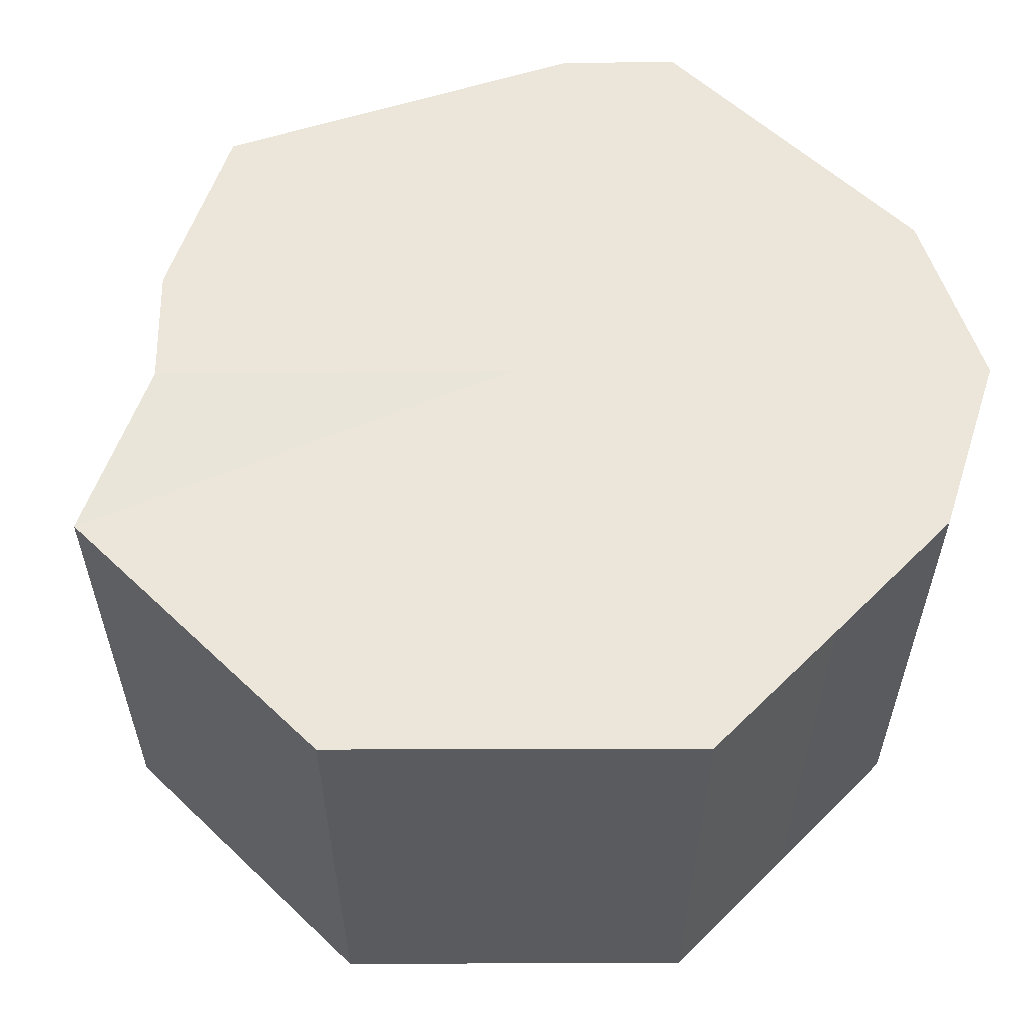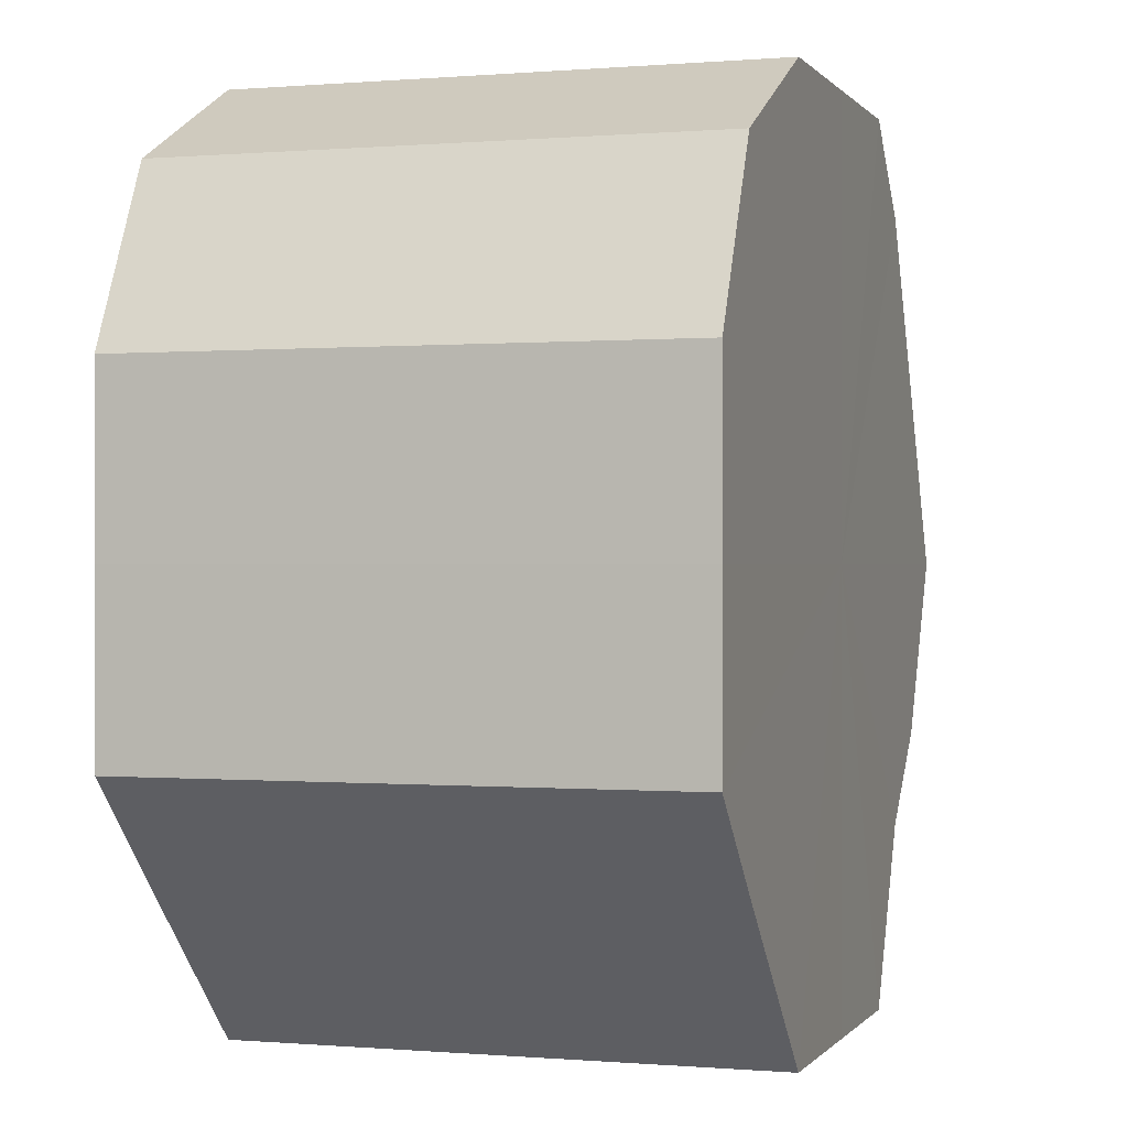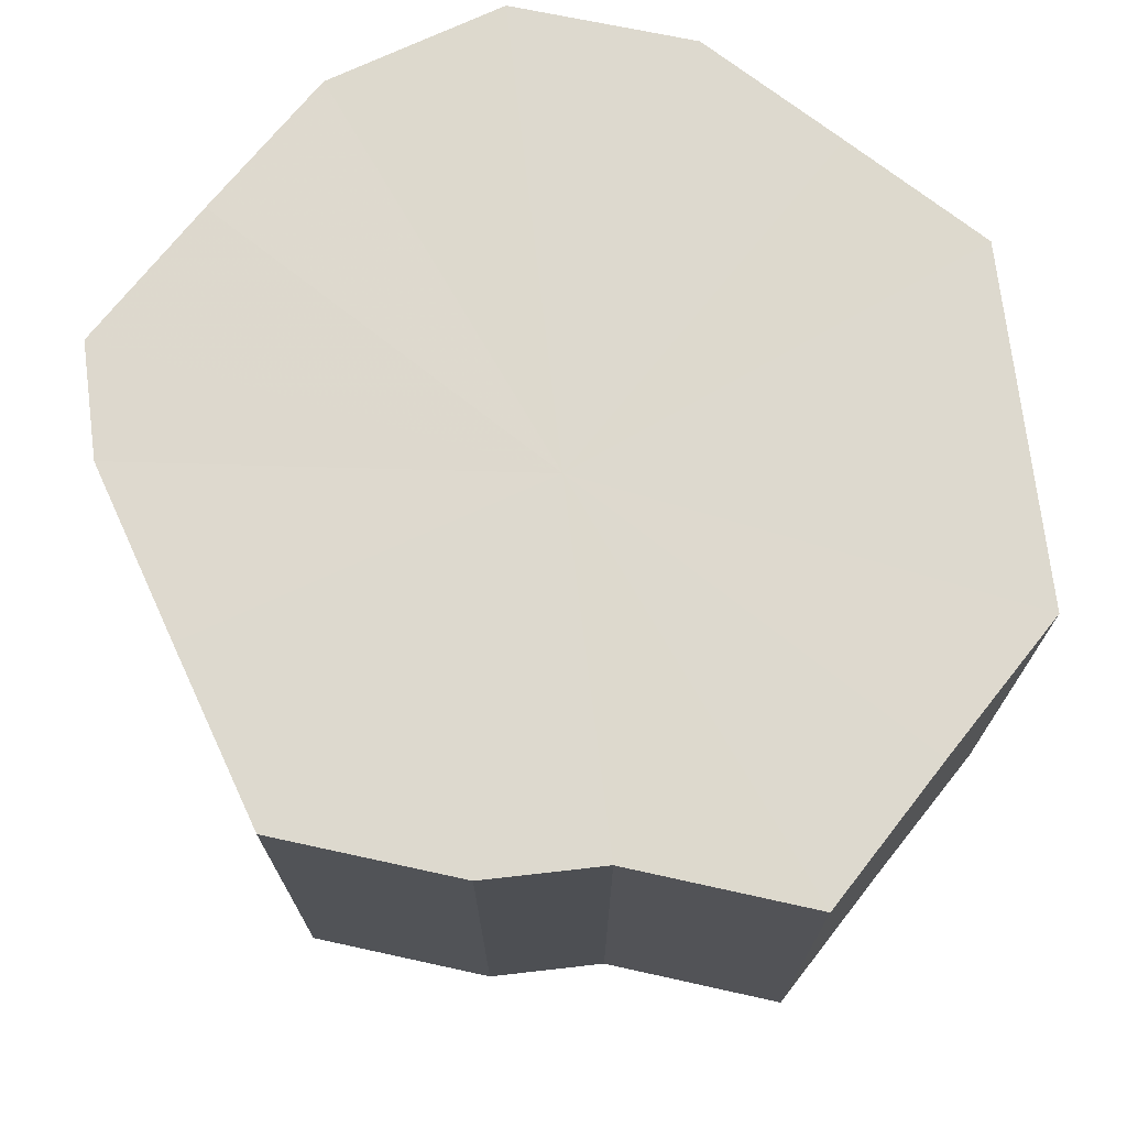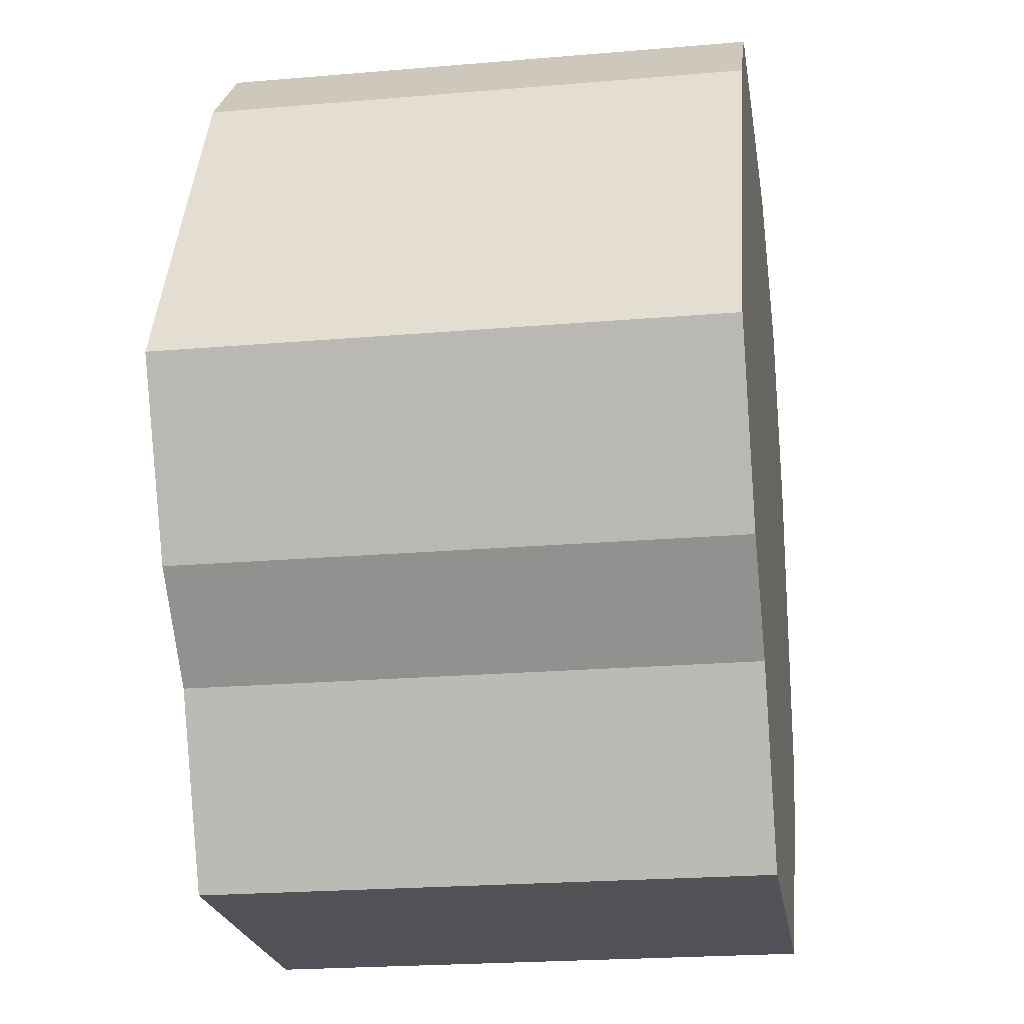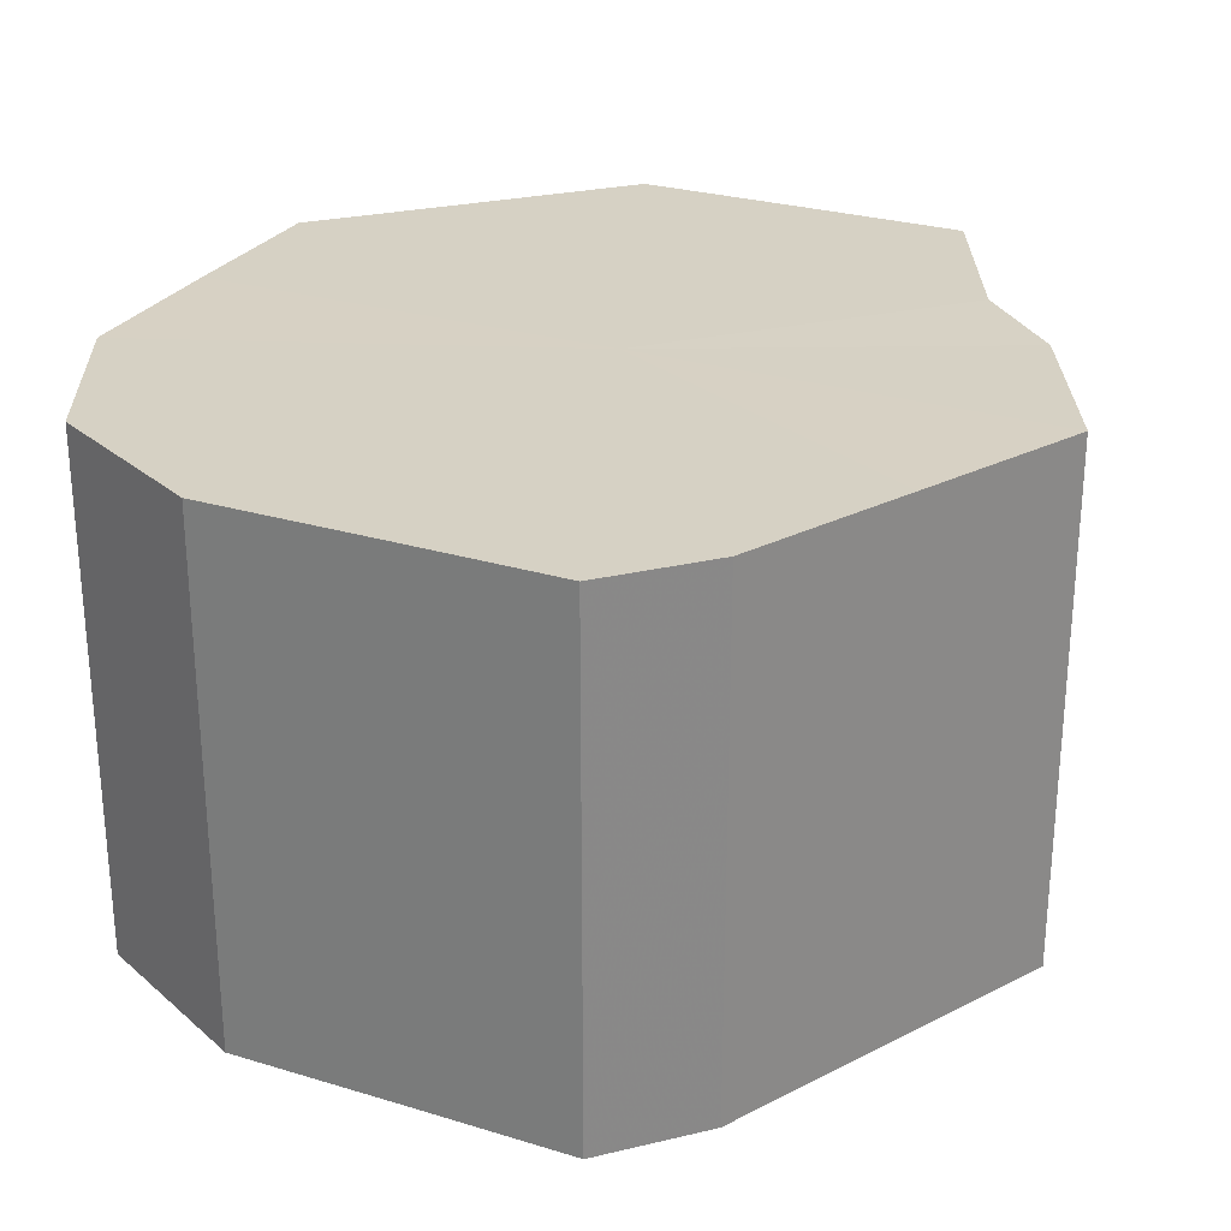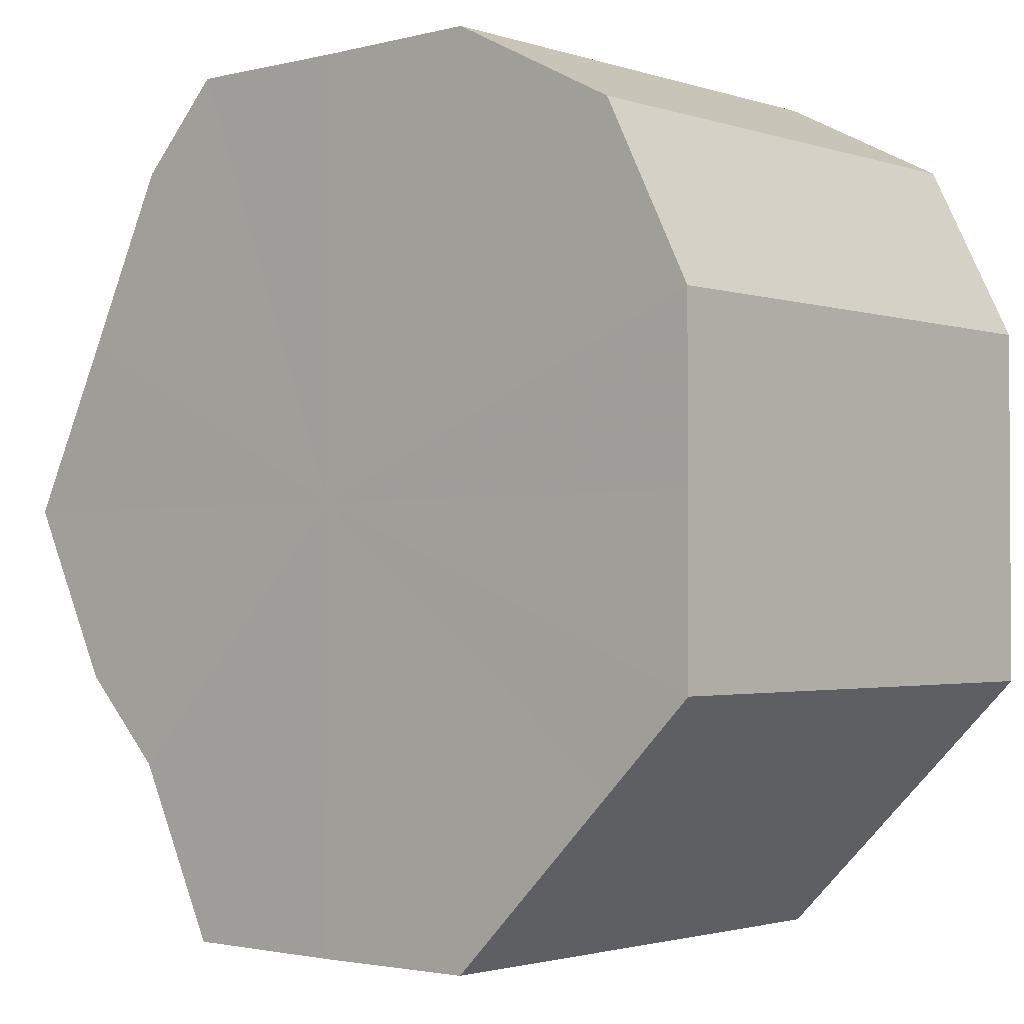
<metadata>
{"format":"obj","ext":"obj","renderer":"f3d","projection":"perspective","resolution":1024,"background":"white","views":[{"elev":57.5,"azim":44.7,"up":"+Z"},{"elev":0.1,"azim":107.8,"up":"+Y"},{"elev":71.8,"azim":-51.6,"up":"+Z"},{"elev":-21.7,"azim":-81.5,"up":"+Y"},{"elev":27.0,"azim":-154.7,"up":"+Z"},{"elev":-2.0,"azim":41.4,"up":"+Y"}]}
</metadata>
<code>
o 9895
v 2243 1876 8.85
v 2243 1876 8.85
v 2243 1876 8.788
v 2243 1876 8.85
v 2243 1876 8.788
v 2243 1876 8.85
v 2243 1876 8.788
v 2243 1876 8.85
v 2243 1876 8.788
v 2243 1876 8.85
v 2243 1876 8.788
v 2243 1876 8.85
v 2243 1876 8.788
v 2243 1876 8.85
v 2243 1876 8.788
v 2243 1876 8.85
v 2243 1876 8.788
v 2243 1876 8.85
v 2243 1876 8.788
v 2243 1876 8.85
v 2243 1876 8.788
v 2243 1876 8.85
v 2243 1876 8.788
v 2243 1876 8.85
v 2243 1876 8.788
v 2243 1876 8.85
v 2243 1876 8.788
v 2243 1876 8.85
v 2243 1876 8.788
v 2243 1876 8.85
v 2243 1876 8.788
v 2243 1876 8.788
v 2243 1876 8.788
v 2243 1876 8.85
v 2243 1876 8.788
v 2243 1876 8.85
v 2243 1876 8.788
v 2243 1876 8.788
v 2243 1876 8.85
v 2243 1876 8.788
v 2243 1876 8.85
v 2243 1876 8.85
v 2243 1876 8.788
v 2243 1876 8.788
v 2243 1876 8.85
v 2243 1876 8.788
v 2243 1876 8.85
v 2243 1876 8.85
v 2243 1876 8.788
v 2243 1876 8.788
v 2243 1876 8.85
v 2243 1876 8.788
v 2243 1876 8.85
v 2243 1876 8.85
v 2243 1876 8.788
v 2243 1876 8.788
v 2243 1876 8.85
v 2243 1876 8.788
v 2243 1876 8.85
v 2243 1876 8.85
v 2243 1876 8.788
v 2243 1876 8.788
v 2243 1876 8.85
v 2243 1876 8.85
v 2243 1876 8.85
v 2243 1876 8.85
v 2243 1876 8.85
v 2243 1876 8.85
v 2243 1876 8.85
v 2243 1876 8.85
v 2243 1876 8.85
v 2243 1876 8.85
v 2243 1876 8.85
v 2243 1876 8.85
v 2243 1876 8.85
v 2243 1876 8.85
v 2243 1876 8.85
v 2243 1876 8.85
v 2243 1876 8.85
v 2243 1876 8.85
v 2243 1876 8.85
v 2243 1876 8.788
v 2243 1876 8.788
v 2243 1876 8.788
v 2243 1876 8.788
v 2243 1876 8.788
v 2243 1876 8.788
v 2243 1876 8.788
v 2243 1876 8.788
v 2243 1876 8.788
v 2243 1876 8.788
v 2243 1876 8.788
v 2243 1876 8.788
v 2243 1876 8.788
v 2243 1876 8.788
v 2243 1876 8.788
v 2243 1876 8.788
v 2243 1876 8.788
f 1 2 3
f 2 4 5
f 6 1 7
f 4 8 9
f 10 6 11
f 8 12 13
f 14 10 15
f 12 16 17
f 18 14 19
f 16 20 21
f 22 18 23
f 20 24 25
f 26 22 27
f 24 28 29
f 30 26 31
f 28 30 32
f 33 34 35
f 35 36 37
f 38 39 33
f 40 41 38
f 37 42 43
f 44 45 40
f 46 47 44
f 43 48 49
f 50 51 46
f 52 53 50
f 49 54 55
f 56 57 52
f 58 59 56
f 55 60 61
f 62 63 58
f 61 64 62
f 65 66 67
f 65 68 66
f 65 67 69
f 65 70 68
f 65 69 71
f 65 72 70
f 65 71 73
f 65 74 72
f 65 73 75
f 65 76 74
f 65 75 77
f 65 78 76
f 65 77 79
f 65 80 78
f 65 79 81
f 65 81 80
f 82 83 84
f 82 85 83
f 82 84 86
f 82 87 85
f 82 86 88
f 82 89 87
f 82 88 90
f 82 91 89
f 82 90 92
f 82 93 91
f 82 92 94
f 82 95 93
f 82 94 96
f 82 97 95
f 82 96 98
f 82 98 97

</code>
